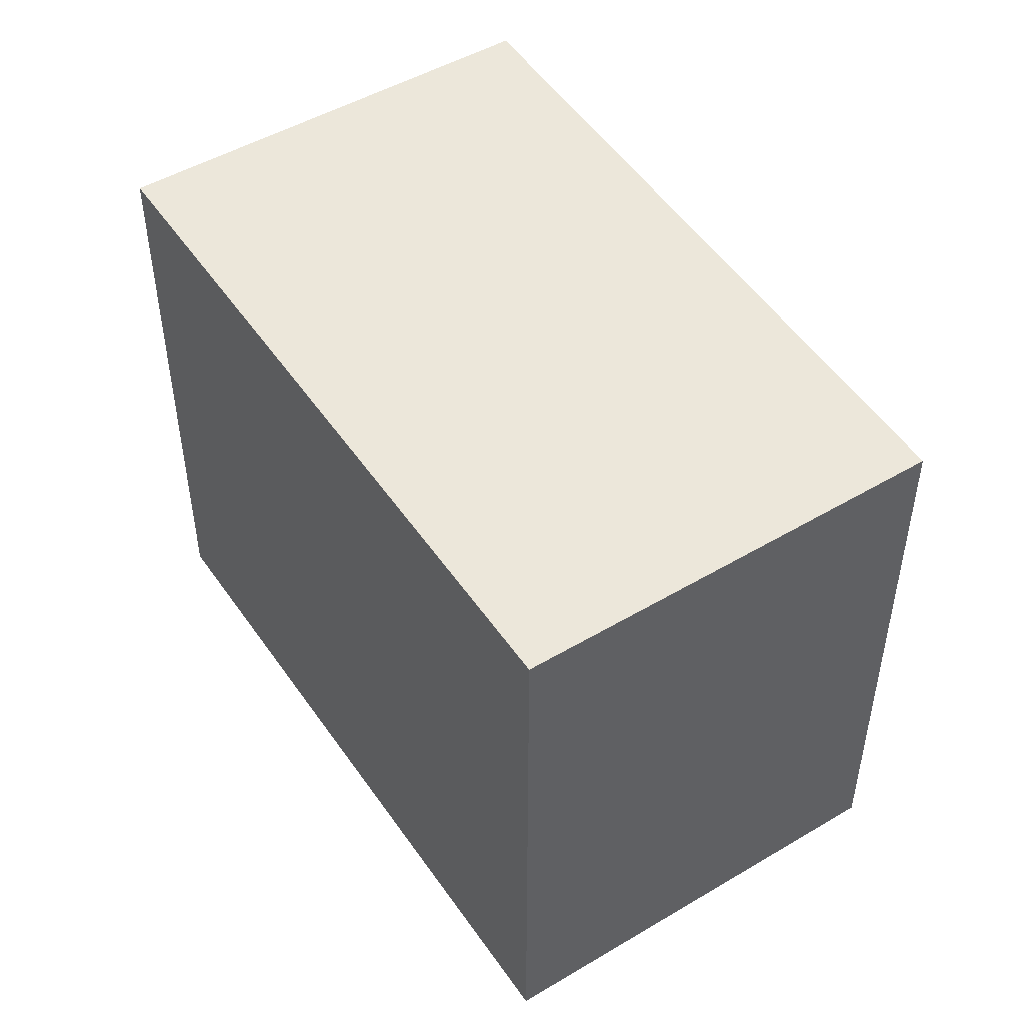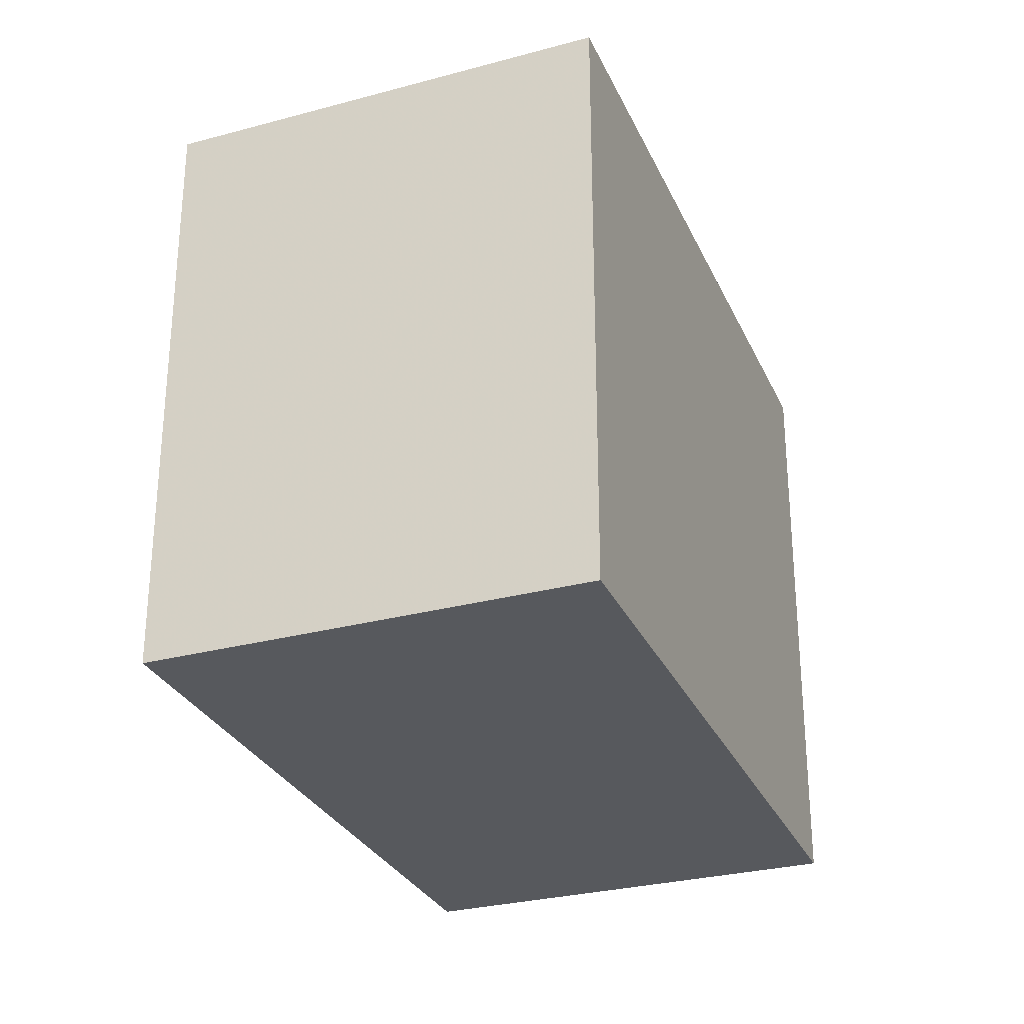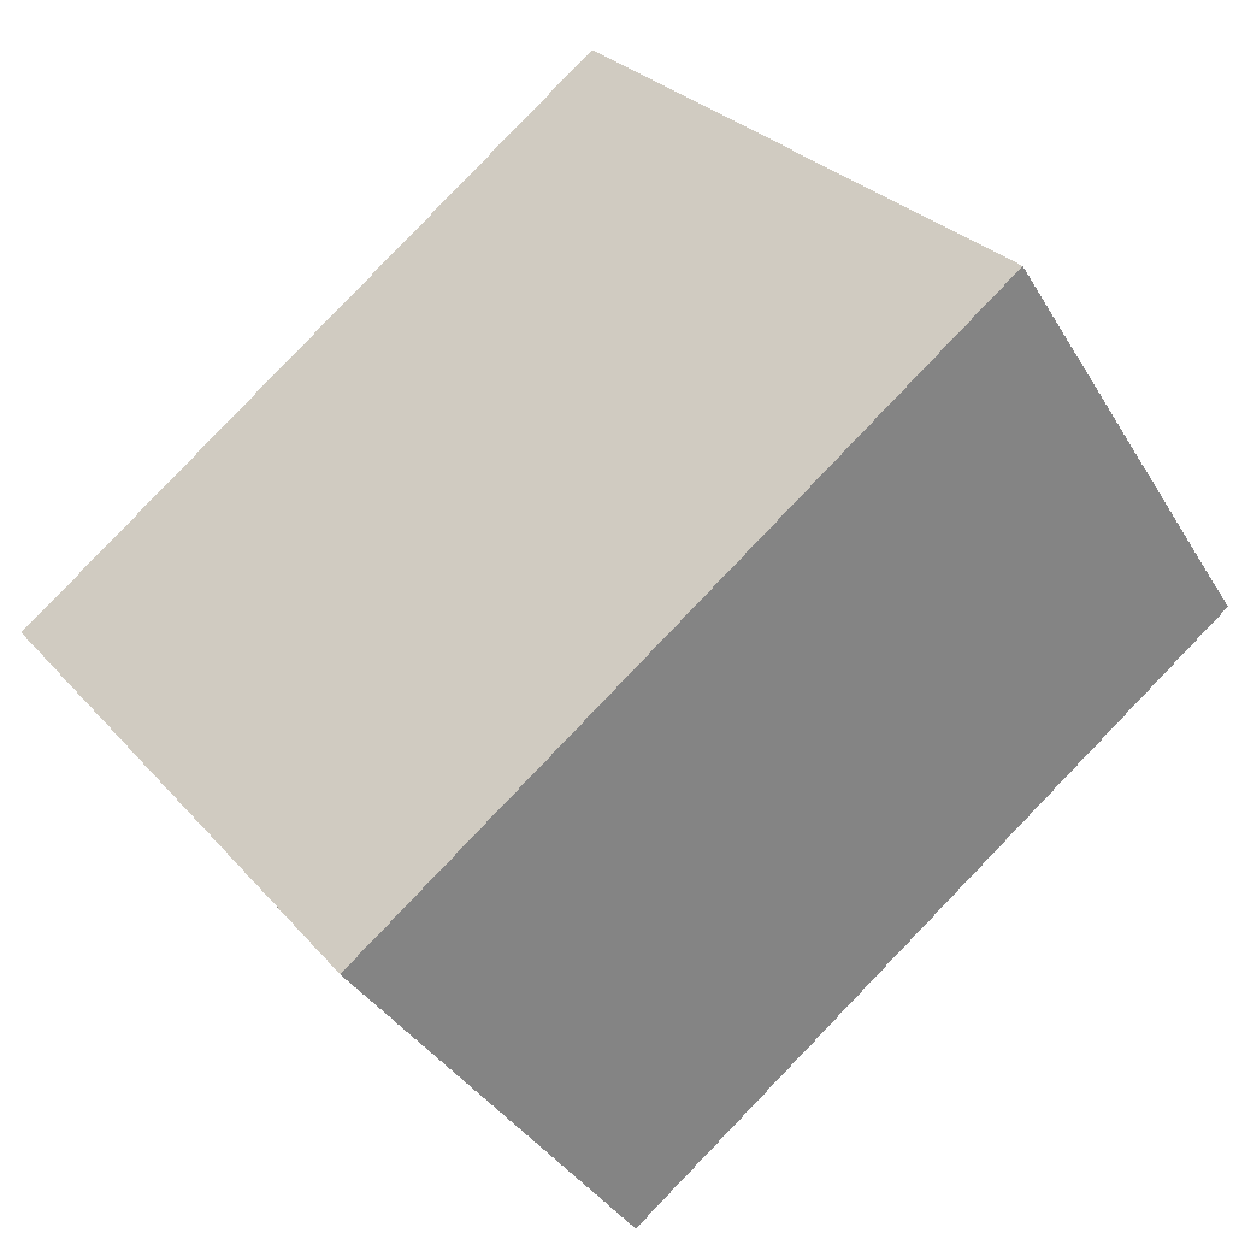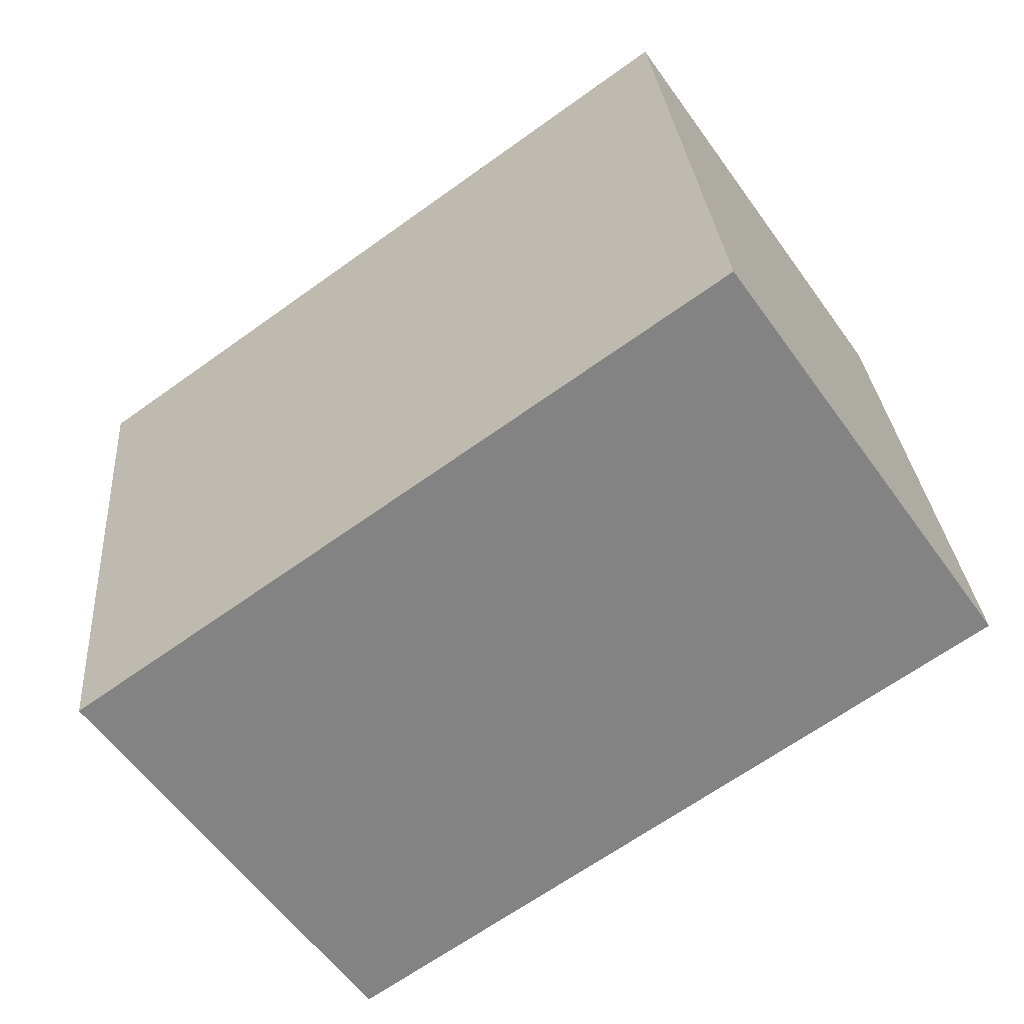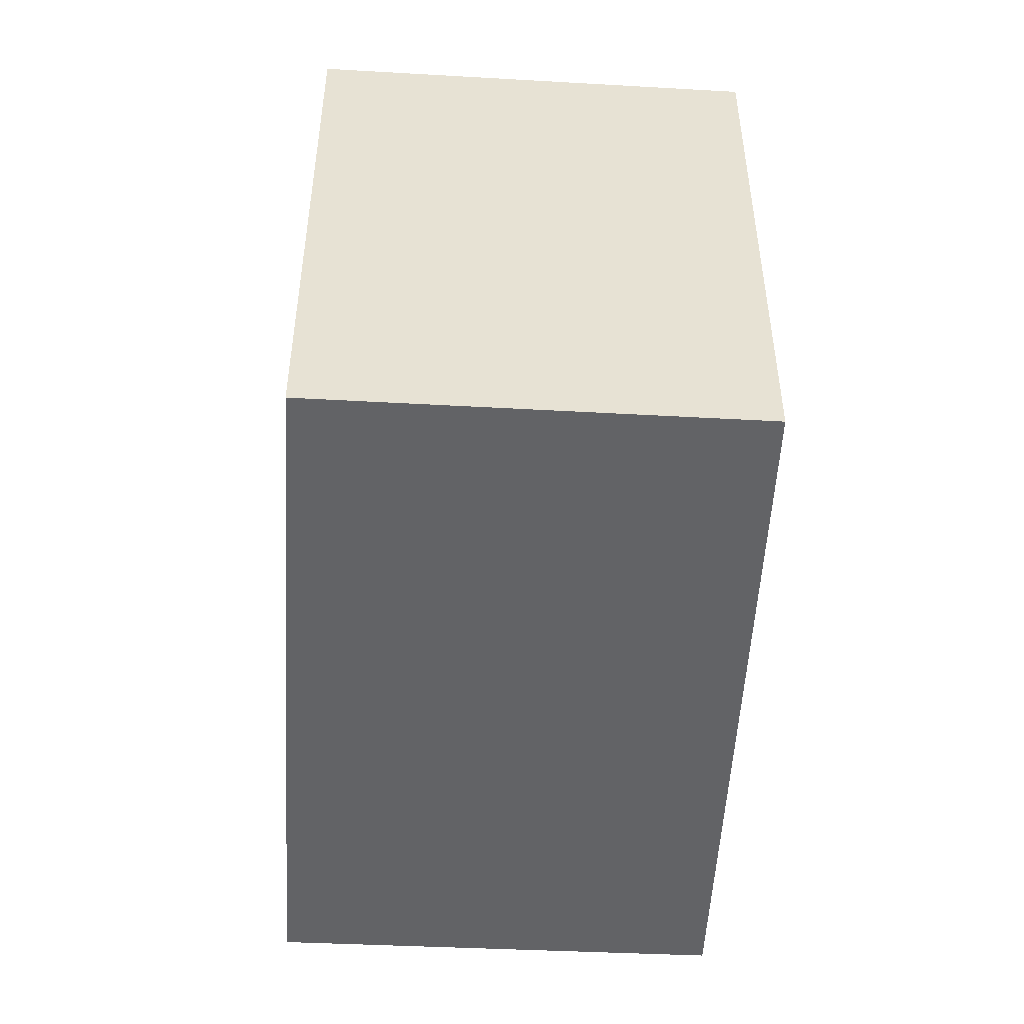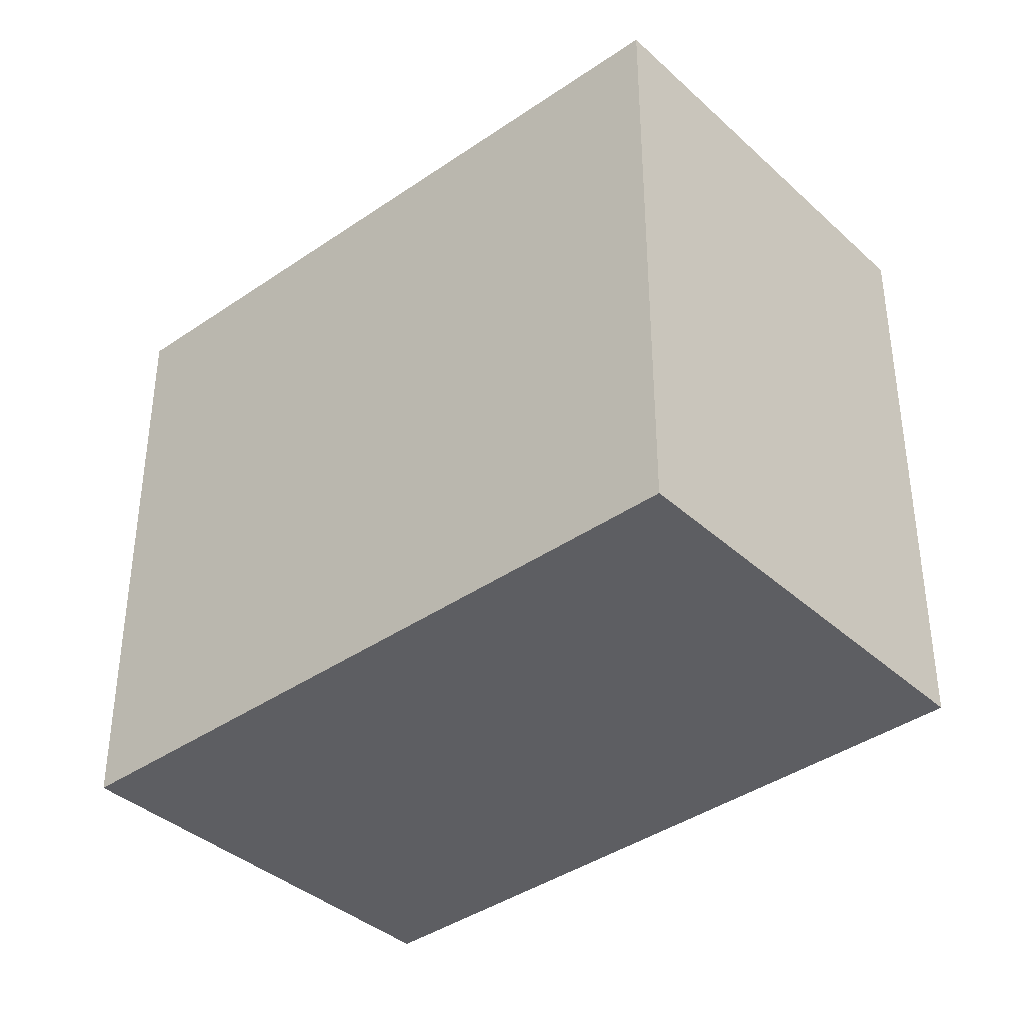
<metadata>
{"format":"obj","ext":"obj","renderer":"f3d","projection":"perspective","resolution":1024,"background":"white","views":[{"elev":50.1,"azim":-87.7,"up":"+Z"},{"elev":-29.4,"azim":146.6,"up":"+Z"},{"elev":29.0,"azim":-32.4,"up":"+Y"},{"elev":28.5,"azim":-4.4,"up":"+Y"},{"elev":-50.9,"azim":-57.8,"up":"+Z"},{"elev":-38.6,"azim":-103.1,"up":"+Z"}]}
</metadata>
<code>
v -1402 -1538 2.33
v -1403 -1537 2.341
v -1400 -1535 2.373
v -1399 -1536 2.361
v -1403 -1537 2.341
v -1402 -1538 2.33
v -1402 -1538 0
v -1403 -1537 0
v -1400 -1535 2.373
v -1403 -1537 2.341
v -1403 -1537 0
v -1400 -1535 0
v -1399 -1536 2.361
v -1400 -1535 2.373
v -1400 -1535 0
v -1399 -1536 0
v -1402 -1538 2.33
v -1399 -1536 2.361
v -1399 -1536 0
v -1402 -1538 0
v -1402 -1538 0
v -1403 -1537 0
v -1400 -1535 0
v -1399 -1536 0
f 2 3 4 1
f 6 7 8 5
f 10 11 12 9
f 14 15 16 13
f 18 19 20 17
f 22 23 24 21

</code>
